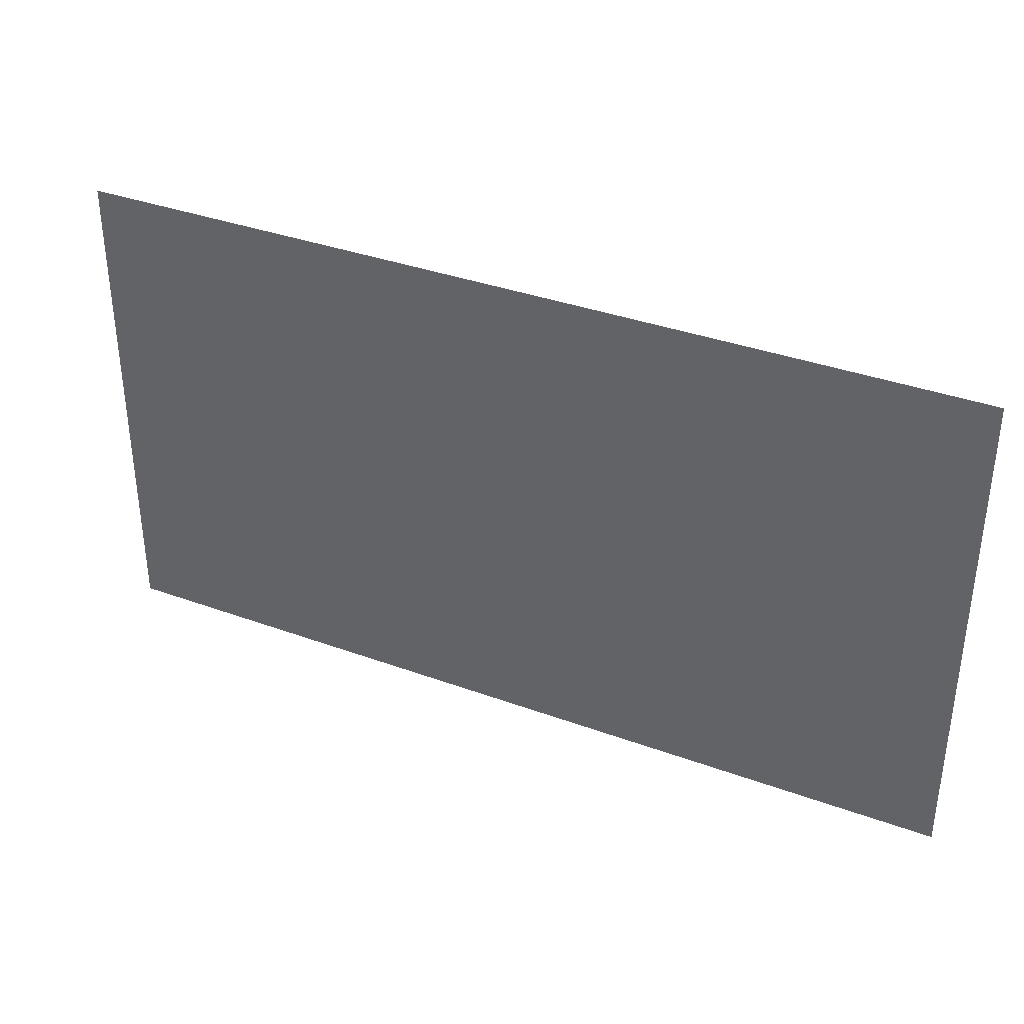
<metadata>
{"format":"obj","ext":"obj","renderer":"f3d","projection":"perspective","resolution":1024,"background":"white","views":[{"elev":36.1,"azim":-154.4,"up":"+Y"}]}
</metadata>
<code>
v -12.16 -7.04 0
v -12.8 -7.04 0
v -12.8 -6.4 0
v -12.16 -6.4 0
v -11.52 -7.04 0
v -12.16 -7.04 0
v -12.16 -6.4 0
v -11.52 -6.4 0
v -10.88 -7.04 0
v -11.52 -7.04 0
v -11.52 -6.4 0
v -10.88 -6.4 0
v -10.24 -7.04 0
v -10.88 -7.04 0
v -10.88 -6.4 0
v -10.24 -6.4 0
v -9.6 -7.04 0
v -10.24 -7.04 0
v -10.24 -6.4 0
v -9.6 -6.4 0
v -8.96 -7.04 0
v -9.6 -7.04 0
v -9.6 -6.4 0
v -8.96 -6.4 0
v -8.32 -7.04 0
v -8.96 -7.04 0
v -8.96 -6.4 0
v -8.32 -6.4 0
v -7.68 -7.04 0
v -8.32 -7.04 0
v -8.32 -6.4 0
v -7.68 -6.4 0
v -7.04 -7.04 0
v -7.68 -7.04 0
v -7.68 -6.4 0
v -7.04 -6.4 0
v -6.4 -7.04 0
v -7.04 -7.04 0
v -7.04 -6.4 0
v -6.4 -6.4 0
v -5.76 -7.04 0
v -6.4 -7.04 0
v -6.4 -6.4 0
v -5.76 -6.4 0
v -5.12 -7.04 0
v -5.76 -7.04 0
v -5.76 -6.4 0
v -5.12 -6.4 0
v -4.48 -7.04 0
v -5.12 -7.04 0
v -5.12 -6.4 0
v -4.48 -6.4 0
v -3.84 -7.04 0
v -4.48 -7.04 0
v -4.48 -6.4 0
v -3.84 -6.4 0
v -3.2 -7.04 0
v -3.84 -7.04 0
v -3.84 -6.4 0
v -3.2 -6.4 0
v -2.56 -7.04 0
v -3.2 -7.04 0
v -3.2 -6.4 0
v -2.56 -6.4 0
v -1.92 -7.04 0
v -2.56 -7.04 0
v -2.56 -6.4 0
v -1.92 -6.4 0
v -1.28 -7.04 0
v -1.92 -7.04 0
v -1.92 -6.4 0
v -1.28 -6.4 0
v -0.64 -7.04 0
v -1.28 -7.04 0
v -1.28 -6.4 0
v -0.64 -6.4 0
v 0 -7.04 0
v -0.64 -7.04 0
v -0.64 -6.4 0
v 0 -6.4 0
v -12.16 -6.4 0
v -12.8 -6.4 0
v -12.8 -5.76 0
v -12.16 -5.76 0
v -11.52 -6.4 0
v -12.16 -6.4 0
v -12.16 -5.76 0
v -11.52 -5.76 0
v -10.88 -6.4 0
v -11.52 -6.4 0
v -11.52 -5.76 0
v -10.88 -5.76 0
v -10.24 -6.4 0
v -10.88 -6.4 0
v -10.88 -5.76 0
v -10.24 -5.76 0
v -9.6 -6.4 0
v -10.24 -6.4 0
v -10.24 -5.76 0
v -9.6 -5.76 0
v -8.96 -6.4 0
v -9.6 -6.4 0
v -9.6 -5.76 0
v -8.96 -5.76 0
v -8.32 -6.4 0
v -8.96 -6.4 0
v -8.96 -5.76 0
v -8.32 -5.76 0
v -7.68 -6.4 0
v -8.32 -6.4 0
v -8.32 -5.76 0
v -7.68 -5.76 0
v -7.04 -6.4 0
v -7.68 -6.4 0
v -7.68 -5.76 0
v -7.04 -5.76 0
v -6.4 -6.4 0
v -7.04 -6.4 0
v -7.04 -5.76 0
v -6.4 -5.76 0
v -5.76 -6.4 0
v -6.4 -6.4 0
v -6.4 -5.76 0
v -5.76 -5.76 0
v -5.12 -6.4 0
v -5.76 -6.4 0
v -5.76 -5.76 0
v -5.12 -5.76 0
v -4.48 -6.4 0
v -5.12 -6.4 0
v -5.12 -5.76 0
v -4.48 -5.76 0
v -3.84 -6.4 0
v -4.48 -6.4 0
v -4.48 -5.76 0
v -3.84 -5.76 0
v -3.2 -6.4 0
v -3.84 -6.4 0
v -3.84 -5.76 0
v -3.2 -5.76 0
v -2.56 -6.4 0
v -3.2 -6.4 0
v -3.2 -5.76 0
v -2.56 -5.76 0
v -1.92 -6.4 0
v -2.56 -6.4 0
v -2.56 -5.76 0
v -1.92 -5.76 0
v -1.28 -6.4 0
v -1.92 -6.4 0
v -1.92 -5.76 0
v -1.28 -5.76 0
v -0.64 -6.4 0
v -1.28 -6.4 0
v -1.28 -5.76 0
v -0.64 -5.76 0
v 0 -6.4 0
v -0.64 -6.4 0
v -0.64 -5.76 0
v 0 -5.76 0
v -12.16 -5.76 0
v -12.8 -5.76 0
v -12.8 -5.12 0
v -12.16 -5.12 0
v -11.52 -5.76 0
v -12.16 -5.76 0
v -12.16 -5.12 0
v -11.52 -5.12 0
v -10.88 -5.76 0
v -11.52 -5.76 0
v -11.52 -5.12 0
v -10.88 -5.12 0
v -10.24 -5.76 0
v -10.88 -5.76 0
v -10.88 -5.12 0
v -10.24 -5.12 0
v -9.6 -5.76 0
v -10.24 -5.76 0
v -10.24 -5.12 0
v -9.6 -5.12 0
v -8.96 -5.76 0
v -9.6 -5.76 0
v -9.6 -5.12 0
v -8.96 -5.12 0
v -8.32 -5.76 0
v -8.96 -5.76 0
v -8.96 -5.12 0
v -8.32 -5.12 0
v -7.68 -5.76 0
v -8.32 -5.76 0
v -8.32 -5.12 0
v -7.68 -5.12 0
v -7.04 -5.76 0
v -7.68 -5.76 0
v -7.68 -5.12 0
v -7.04 -5.12 0
v -6.4 -5.76 0
v -7.04 -5.76 0
v -7.04 -5.12 0
v -6.4 -5.12 0
v -5.76 -5.76 0
v -6.4 -5.76 0
v -6.4 -5.12 0
v -5.76 -5.12 0
v -5.12 -5.76 0
v -5.76 -5.76 0
v -5.76 -5.12 0
v -5.12 -5.12 0
v -4.48 -5.76 0
v -5.12 -5.76 0
v -5.12 -5.12 0
v -4.48 -5.12 0
v -3.84 -5.76 0
v -4.48 -5.76 0
v -4.48 -5.12 0
v -3.84 -5.12 0
v -3.2 -5.76 0
v -3.84 -5.76 0
v -3.84 -5.12 0
v -3.2 -5.12 0
v -2.56 -5.76 0
v -3.2 -5.76 0
v -3.2 -5.12 0
v -2.56 -5.12 0
v -1.92 -5.76 0
v -2.56 -5.76 0
v -2.56 -5.12 0
v -1.92 -5.12 0
v -1.28 -5.76 0
v -1.92 -5.76 0
v -1.92 -5.12 0
v -1.28 -5.12 0
v -0.64 -5.76 0
v -1.28 -5.76 0
v -1.28 -5.12 0
v -0.64 -5.12 0
v 0 -5.76 0
v -0.64 -5.76 0
v -0.64 -5.12 0
v 0 -5.12 0
v -12.16 -5.12 0
v -12.8 -5.12 0
v -12.8 -4.48 0
v -12.16 -4.48 0
v -11.52 -5.12 0
v -12.16 -5.12 0
v -12.16 -4.48 0
v -11.52 -4.48 0
v -10.88 -5.12 0
v -11.52 -5.12 0
v -11.52 -4.48 0
v -10.88 -4.48 0
v -10.24 -5.12 0
v -10.88 -5.12 0
v -10.88 -4.48 0
v -10.24 -4.48 0
v -9.6 -5.12 0
v -10.24 -5.12 0
v -10.24 -4.48 0
v -9.6 -4.48 0
v -8.96 -5.12 0
v -9.6 -5.12 0
v -9.6 -4.48 0
v -8.96 -4.48 0
v -8.32 -5.12 0
v -8.96 -5.12 0
v -8.96 -4.48 0
v -8.32 -4.48 0
v -7.68 -5.12 0
v -8.32 -5.12 0
v -8.32 -4.48 0
v -7.68 -4.48 0
v -7.04 -5.12 0
v -7.68 -5.12 0
v -7.68 -4.48 0
v -7.04 -4.48 0
v -6.4 -5.12 0
v -7.04 -5.12 0
v -7.04 -4.48 0
v -6.4 -4.48 0
v -5.76 -5.12 0
v -6.4 -5.12 0
v -6.4 -4.48 0
v -5.76 -4.48 0
v -5.12 -5.12 0
v -5.76 -5.12 0
v -5.76 -4.48 0
v -5.12 -4.48 0
v -4.48 -5.12 0
v -5.12 -5.12 0
v -5.12 -4.48 0
v -4.48 -4.48 0
v -3.84 -5.12 0
v -4.48 -5.12 0
v -4.48 -4.48 0
v -3.84 -4.48 0
v -3.2 -5.12 0
v -3.84 -5.12 0
v -3.84 -4.48 0
v -3.2 -4.48 0
v -2.56 -5.12 0
v -3.2 -5.12 0
v -3.2 -4.48 0
v -2.56 -4.48 0
v -1.92 -5.12 0
v -2.56 -5.12 0
v -2.56 -4.48 0
v -1.92 -4.48 0
v -1.28 -5.12 0
v -1.92 -5.12 0
v -1.92 -4.48 0
v -1.28 -4.48 0
v -0.64 -5.12 0
v -1.28 -5.12 0
v -1.28 -4.48 0
v -0.64 -4.48 0
v 0 -5.12 0
v -0.64 -5.12 0
v -0.64 -4.48 0
v 0 -4.48 0
v -12.16 -4.48 0
v -12.8 -4.48 0
v -12.8 -3.84 0
v -12.16 -3.84 0
v -11.52 -4.48 0
v -12.16 -4.48 0
v -12.16 -3.84 0
v -11.52 -3.84 0
v -10.88 -4.48 0
v -11.52 -4.48 0
v -11.52 -3.84 0
v -10.88 -3.84 0
v -10.24 -4.48 0
v -10.88 -4.48 0
v -10.88 -3.84 0
v -10.24 -3.84 0
v -9.6 -4.48 0
v -10.24 -4.48 0
v -10.24 -3.84 0
v -9.6 -3.84 0
v -8.96 -4.48 0
v -9.6 -4.48 0
v -9.6 -3.84 0
v -8.96 -3.84 0
v -8.32 -4.48 0
v -8.96 -4.48 0
v -8.96 -3.84 0
v -8.32 -3.84 0
v -7.68 -4.48 0
v -8.32 -4.48 0
v -8.32 -3.84 0
v -7.68 -3.84 0
v -7.04 -4.48 0
v -7.68 -4.48 0
v -7.68 -3.84 0
v -7.04 -3.84 0
v -6.4 -4.48 0
v -7.04 -4.48 0
v -7.04 -3.84 0
v -6.4 -3.84 0
v -5.76 -4.48 0
v -6.4 -4.48 0
v -6.4 -3.84 0
v -5.76 -3.84 0
v -5.12 -4.48 0
v -5.76 -4.48 0
v -5.76 -3.84 0
v -5.12 -3.84 0
v -4.48 -4.48 0
v -5.12 -4.48 0
v -5.12 -3.84 0
v -4.48 -3.84 0
v -3.84 -4.48 0
v -4.48 -4.48 0
v -4.48 -3.84 0
v -3.84 -3.84 0
v -3.2 -4.48 0
v -3.84 -4.48 0
v -3.84 -3.84 0
v -3.2 -3.84 0
v -2.56 -4.48 0
v -3.2 -4.48 0
v -3.2 -3.84 0
v -2.56 -3.84 0
v -1.92 -4.48 0
v -2.56 -4.48 0
v -2.56 -3.84 0
v -1.92 -3.84 0
v -1.28 -4.48 0
v -1.92 -4.48 0
v -1.92 -3.84 0
v -1.28 -3.84 0
v -0.64 -4.48 0
v -1.28 -4.48 0
v -1.28 -3.84 0
v -0.64 -3.84 0
v 0 -4.48 0
v -0.64 -4.48 0
v -0.64 -3.84 0
v 0 -3.84 0
v -12.16 -3.84 0
v -12.8 -3.84 0
v -12.8 -3.2 0
v -12.16 -3.2 0
v -11.52 -3.84 0
v -12.16 -3.84 0
v -12.16 -3.2 0
v -11.52 -3.2 0
v -10.88 -3.84 0
v -11.52 -3.84 0
v -11.52 -3.2 0
v -10.88 -3.2 0
v -10.24 -3.84 0
v -10.88 -3.84 0
v -10.88 -3.2 0
v -10.24 -3.2 0
v -9.6 -3.84 0
v -10.24 -3.84 0
v -10.24 -3.2 0
v -9.6 -3.2 0
v -8.96 -3.84 0
v -9.6 -3.84 0
v -9.6 -3.2 0
v -8.96 -3.2 0
v -8.32 -3.84 0
v -8.96 -3.84 0
v -8.96 -3.2 0
v -8.32 -3.2 0
v -7.68 -3.84 0
v -8.32 -3.84 0
v -8.32 -3.2 0
v -7.68 -3.2 0
v -7.04 -3.84 0
v -7.68 -3.84 0
v -7.68 -3.2 0
v -7.04 -3.2 0
v -6.4 -3.84 0
v -7.04 -3.84 0
v -7.04 -3.2 0
v -6.4 -3.2 0
v -5.76 -3.84 0
v -6.4 -3.84 0
v -6.4 -3.2 0
v -5.76 -3.2 0
v -5.12 -3.84 0
v -5.76 -3.84 0
v -5.76 -3.2 0
v -5.12 -3.2 0
v -4.48 -3.84 0
v -5.12 -3.84 0
v -5.12 -3.2 0
v -4.48 -3.2 0
v -3.84 -3.84 0
v -4.48 -3.84 0
v -4.48 -3.2 0
v -3.84 -3.2 0
v -3.2 -3.84 0
v -3.84 -3.84 0
v -3.84 -3.2 0
v -3.2 -3.2 0
v -2.56 -3.84 0
v -3.2 -3.84 0
v -3.2 -3.2 0
v -2.56 -3.2 0
v -1.92 -3.84 0
v -2.56 -3.84 0
v -2.56 -3.2 0
v -1.92 -3.2 0
v -1.28 -3.84 0
v -1.92 -3.84 0
v -1.92 -3.2 0
v -1.28 -3.2 0
v -0.64 -3.84 0
v -1.28 -3.84 0
v -1.28 -3.2 0
v -0.64 -3.2 0
v 0 -3.84 0
v -0.64 -3.84 0
v -0.64 -3.2 0
v 0 -3.2 0
v -12.16 -3.2 0
v -12.8 -3.2 0
v -12.8 -2.56 0
v -12.16 -2.56 0
v -11.52 -3.2 0
v -12.16 -3.2 0
v -12.16 -2.56 0
v -11.52 -2.56 0
v -10.88 -3.2 0
v -11.52 -3.2 0
v -11.52 -2.56 0
v -10.88 -2.56 0
v -10.24 -3.2 0
v -10.88 -3.2 0
v -10.88 -2.56 0
v -10.24 -2.56 0
v -9.6 -3.2 0
v -10.24 -3.2 0
v -10.24 -2.56 0
v -9.6 -2.56 0
v -8.96 -3.2 0
v -9.6 -3.2 0
v -9.6 -2.56 0
v -8.96 -2.56 0
v -8.32 -3.2 0
v -8.96 -3.2 0
v -8.96 -2.56 0
v -8.32 -2.56 0
v -7.68 -3.2 0
v -8.32 -3.2 0
v -8.32 -2.56 0
v -7.68 -2.56 0
v -7.04 -3.2 0
v -7.68 -3.2 0
v -7.68 -2.56 0
v -7.04 -2.56 0
v -6.4 -3.2 0
v -7.04 -3.2 0
v -7.04 -2.56 0
v -6.4 -2.56 0
v -5.76 -3.2 0
v -6.4 -3.2 0
v -6.4 -2.56 0
v -5.76 -2.56 0
v -5.12 -3.2 0
v -5.76 -3.2 0
v -5.76 -2.56 0
v -5.12 -2.56 0
v -4.48 -3.2 0
v -5.12 -3.2 0
v -5.12 -2.56 0
v -4.48 -2.56 0
v -3.84 -3.2 0
v -4.48 -3.2 0
v -4.48 -2.56 0
v -3.84 -2.56 0
v -3.2 -3.2 0
v -3.84 -3.2 0
v -3.84 -2.56 0
v -3.2 -2.56 0
v -2.56 -3.2 0
v -3.2 -3.2 0
v -3.2 -2.56 0
v -2.56 -2.56 0
v -1.92 -3.2 0
v -2.56 -3.2 0
v -2.56 -2.56 0
v -1.92 -2.56 0
v -1.28 -3.2 0
v -1.92 -3.2 0
v -1.92 -2.56 0
v -1.28 -2.56 0
v -0.64 -3.2 0
v -1.28 -3.2 0
v -1.28 -2.56 0
v -0.64 -2.56 0
v 0 -3.2 0
v -0.64 -3.2 0
v -0.64 -2.56 0
v 0 -2.56 0
v -12.16 -2.56 0
v -12.8 -2.56 0
v -12.8 -1.92 0
v -12.16 -1.92 0
v -11.52 -2.56 0
v -12.16 -2.56 0
v -12.16 -1.92 0
v -11.52 -1.92 0
v -10.88 -2.56 0
v -11.52 -2.56 0
v -11.52 -1.92 0
v -10.88 -1.92 0
v -10.24 -2.56 0
v -10.88 -2.56 0
v -10.88 -1.92 0
v -10.24 -1.92 0
v -9.6 -2.56 0
v -10.24 -2.56 0
v -10.24 -1.92 0
v -9.6 -1.92 0
v -8.96 -2.56 0
v -9.6 -2.56 0
v -9.6 -1.92 0
v -8.96 -1.92 0
v -8.32 -2.56 0
v -8.96 -2.56 0
v -8.96 -1.92 0
v -8.32 -1.92 0
v -7.68 -2.56 0
v -8.32 -2.56 0
v -8.32 -1.92 0
v -7.68 -1.92 0
v -7.04 -2.56 0
v -7.68 -2.56 0
v -7.68 -1.92 0
v -7.04 -1.92 0
v -6.4 -2.56 0
v -7.04 -2.56 0
v -7.04 -1.92 0
v -6.4 -1.92 0
v -5.76 -2.56 0
v -6.4 -2.56 0
v -6.4 -1.92 0
v -5.76 -1.92 0
v -5.12 -2.56 0
v -5.76 -2.56 0
v -5.76 -1.92 0
v -5.12 -1.92 0
v -4.48 -2.56 0
v -5.12 -2.56 0
v -5.12 -1.92 0
v -4.48 -1.92 0
v -3.84 -2.56 0
v -4.48 -2.56 0
v -4.48 -1.92 0
v -3.84 -1.92 0
v -3.2 -2.56 0
v -3.84 -2.56 0
v -3.84 -1.92 0
v -3.2 -1.92 0
v -2.56 -2.56 0
v -3.2 -2.56 0
v -3.2 -1.92 0
v -2.56 -1.92 0
v -1.92 -2.56 0
v -2.56 -2.56 0
v -2.56 -1.92 0
v -1.92 -1.92 0
v -1.28 -2.56 0
v -1.92 -2.56 0
v -1.92 -1.92 0
v -1.28 -1.92 0
v -0.64 -2.56 0
v -1.28 -2.56 0
v -1.28 -1.92 0
v -0.64 -1.92 0
v 0 -2.56 0
v -0.64 -2.56 0
v -0.64 -1.92 0
v 0 -1.92 0
v -12.16 -1.92 0
v -12.8 -1.92 0
v -12.8 -1.28 0
v -12.16 -1.28 0
v -11.52 -1.92 0
v -12.16 -1.92 0
v -12.16 -1.28 0
v -11.52 -1.28 0
v -10.88 -1.92 0
v -11.52 -1.92 0
v -11.52 -1.28 0
v -10.88 -1.28 0
v -10.24 -1.92 0
v -10.88 -1.92 0
v -10.88 -1.28 0
v -10.24 -1.28 0
v -9.6 -1.92 0
v -10.24 -1.92 0
v -10.24 -1.28 0
v -9.6 -1.28 0
v -8.96 -1.92 0
v -9.6 -1.92 0
v -9.6 -1.28 0
v -8.96 -1.28 0
v -8.32 -1.92 0
v -8.96 -1.92 0
v -8.96 -1.28 0
v -8.32 -1.28 0
v -7.68 -1.92 0
v -8.32 -1.92 0
v -8.32 -1.28 0
v -7.68 -1.28 0
v -7.04 -1.92 0
v -7.68 -1.92 0
v -7.68 -1.28 0
v -7.04 -1.28 0
v -6.4 -1.92 0
v -7.04 -1.92 0
v -7.04 -1.28 0
v -6.4 -1.28 0
v -5.76 -1.92 0
v -6.4 -1.92 0
v -6.4 -1.28 0
v -5.76 -1.28 0
v -5.12 -1.92 0
v -5.76 -1.92 0
v -5.76 -1.28 0
v -5.12 -1.28 0
v -4.48 -1.92 0
v -5.12 -1.92 0
v -5.12 -1.28 0
v -4.48 -1.28 0
v -3.84 -1.92 0
v -4.48 -1.92 0
v -4.48 -1.28 0
v -3.84 -1.28 0
v -3.2 -1.92 0
v -3.84 -1.92 0
v -3.84 -1.28 0
v -3.2 -1.28 0
v -2.56 -1.92 0
v -3.2 -1.92 0
v -3.2 -1.28 0
v -2.56 -1.28 0
v -1.92 -1.92 0
v -2.56 -1.92 0
v -2.56 -1.28 0
v -1.92 -1.28 0
v -1.28 -1.92 0
v -1.92 -1.92 0
v -1.92 -1.28 0
v -1.28 -1.28 0
v -0.64 -1.92 0
v -1.28 -1.92 0
v -1.28 -1.28 0
v -0.64 -1.28 0
v 0 -1.92 0
v -0.64 -1.92 0
v -0.64 -1.28 0
v 0 -1.28 0
v -12.16 -1.28 0
v -12.8 -1.28 0
v -12.8 -0.64 0
v -12.16 -0.64 0
v -11.52 -1.28 0
v -12.16 -1.28 0
v -12.16 -0.64 0
v -11.52 -0.64 0
v -10.88 -1.28 0
v -11.52 -1.28 0
v -11.52 -0.64 0
v -10.88 -0.64 0
v -10.24 -1.28 0
v -10.88 -1.28 0
v -10.88 -0.64 0
v -10.24 -0.64 0
v -9.6 -1.28 0
v -10.24 -1.28 0
v -10.24 -0.64 0
v -9.6 -0.64 0
v -8.96 -1.28 0
v -9.6 -1.28 0
v -9.6 -0.64 0
v -8.96 -0.64 0
v -8.32 -1.28 0
v -8.96 -1.28 0
v -8.96 -0.64 0
v -8.32 -0.64 0
v -7.68 -1.28 0
v -8.32 -1.28 0
v -8.32 -0.64 0
v -7.68 -0.64 0
v -7.04 -1.28 0
v -7.68 -1.28 0
v -7.68 -0.64 0
v -7.04 -0.64 0
v -6.4 -1.28 0
v -7.04 -1.28 0
v -7.04 -0.64 0
v -6.4 -0.64 0
v -5.76 -1.28 0
v -6.4 -1.28 0
v -6.4 -0.64 0
v -5.76 -0.64 0
v -5.12 -1.28 0
v -5.76 -1.28 0
v -5.76 -0.64 0
v -5.12 -0.64 0
v -4.48 -1.28 0
v -5.12 -1.28 0
v -5.12 -0.64 0
v -4.48 -0.64 0
v -3.84 -1.28 0
v -4.48 -1.28 0
v -4.48 -0.64 0
v -3.84 -0.64 0
v -3.2 -1.28 0
v -3.84 -1.28 0
v -3.84 -0.64 0
v -3.2 -0.64 0
v -2.56 -1.28 0
v -3.2 -1.28 0
v -3.2 -0.64 0
v -2.56 -0.64 0
v -1.92 -1.28 0
v -2.56 -1.28 0
v -2.56 -0.64 0
v -1.92 -0.64 0
v -1.28 -1.28 0
v -1.92 -1.28 0
v -1.92 -0.64 0
v -1.28 -0.64 0
v -0.64 -1.28 0
v -1.28 -1.28 0
v -1.28 -0.64 0
v -0.64 -0.64 0
v 0 -1.28 0
v -0.64 -1.28 0
v -0.64 -0.64 0
v 0 -0.64 0
v -12.16 -0.64 0
v -12.8 -0.64 0
v -12.8 0 0
v -12.16 0 0
v -11.52 -0.64 0
v -12.16 -0.64 0
v -12.16 0 0
v -11.52 0 0
v -10.88 -0.64 0
v -11.52 -0.64 0
v -11.52 0 0
v -10.88 0 0
v -10.24 -0.64 0
v -10.88 -0.64 0
v -10.88 0 0
v -10.24 0 0
v -9.6 -0.64 0
v -10.24 -0.64 0
v -10.24 0 0
v -9.6 0 0
v -8.96 -0.64 0
v -9.6 -0.64 0
v -9.6 0 0
v -8.96 0 0
v -8.32 -0.64 0
v -8.96 -0.64 0
v -8.96 0 0
v -8.32 0 0
v -7.68 -0.64 0
v -8.32 -0.64 0
v -8.32 0 0
v -7.68 0 0
v -7.04 -0.64 0
v -7.68 -0.64 0
v -7.68 0 0
v -7.04 0 0
v -6.4 -0.64 0
v -7.04 -0.64 0
v -7.04 0 0
v -6.4 0 0
v -5.76 -0.64 0
v -6.4 -0.64 0
v -6.4 0 0
v -5.76 0 0
v -5.12 -0.64 0
v -5.76 -0.64 0
v -5.76 0 0
v -5.12 0 0
v -4.48 -0.64 0
v -5.12 -0.64 0
v -5.12 0 0
v -4.48 0 0
v -3.84 -0.64 0
v -4.48 -0.64 0
v -4.48 0 0
v -3.84 0 0
v -3.2 -0.64 0
v -3.84 -0.64 0
v -3.84 0 0
v -3.2 0 0
v -2.56 -0.64 0
v -3.2 -0.64 0
v -3.2 0 0
v -2.56 0 0
v -1.92 -0.64 0
v -2.56 -0.64 0
v -2.56 0 0
v -1.92 0 0
v -1.28 -0.64 0
v -1.92 -0.64 0
v -1.92 0 0
v -1.28 0 0
v -0.64 -0.64 0
v -1.28 -0.64 0
v -1.28 0 0
v -0.64 0 0
v 0 -0.64 0
v -0.64 -0.64 0
v -0.64 0 0
v 0 0 0
g Battle-Room_Normal-5_mesh_0001
f 1 2 3 4
f 5 6 7 8
f 9 10 11 12
f 13 14 15 16
f 17 18 19 20
f 21 22 23 24
f 25 26 27 28
f 29 30 31 32
f 33 34 35 36
f 37 38 39 40
f 41 42 43 44
f 45 46 47 48
f 49 50 51 52
f 53 54 55 56
f 57 58 59 60
f 61 62 63 64
f 65 66 67 68
f 69 70 71 72
f 73 74 75 76
f 77 78 79 80
f 81 82 83 84
f 85 86 87 88
f 89 90 91 92
f 93 94 95 96
f 97 98 99 100
f 101 102 103 104
f 105 106 107 108
f 109 110 111 112
f 113 114 115 116
f 117 118 119 120
f 121 122 123 124
f 125 126 127 128
f 129 130 131 132
f 133 134 135 136
f 137 138 139 140
f 141 142 143 144
f 145 146 147 148
f 149 150 151 152
f 153 154 155 156
f 157 158 159 160
f 161 162 163 164
f 165 166 167 168
f 169 170 171 172
f 173 174 175 176
f 177 178 179 180
f 181 182 183 184
f 185 186 187 188
f 189 190 191 192
f 193 194 195 196
f 197 198 199 200
f 201 202 203 204
f 205 206 207 208
f 209 210 211 212
f 213 214 215 216
f 217 218 219 220
f 221 222 223 224
f 225 226 227 228
f 229 230 231 232
f 233 234 235 236
f 237 238 239 240
f 241 242 243 244
f 245 246 247 248
f 249 250 251 252
f 253 254 255 256
f 257 258 259 260
f 261 262 263 264
f 265 266 267 268
f 269 270 271 272
f 273 274 275 276
f 277 278 279 280
f 281 282 283 284
f 285 286 287 288
f 289 290 291 292
f 293 294 295 296
f 297 298 299 300
f 301 302 303 304
f 305 306 307 308
f 309 310 311 312
f 313 314 315 316
f 317 318 319 320
f 321 322 323 324
f 325 326 327 328
f 329 330 331 332
f 333 334 335 336
f 337 338 339 340
f 341 342 343 344
f 345 346 347 348
f 349 350 351 352
f 353 354 355 356
f 357 358 359 360
f 361 362 363 364
f 365 366 367 368
f 369 370 371 372
f 373 374 375 376
f 377 378 379 380
f 381 382 383 384
f 385 386 387 388
f 389 390 391 392
f 393 394 395 396
f 397 398 399 400
f 401 402 403 404
f 405 406 407 408
f 409 410 411 412
f 413 414 415 416
f 417 418 419 420
f 421 422 423 424
f 425 426 427 428
f 429 430 431 432
f 433 434 435 436
f 437 438 439 440
f 441 442 443 444
f 445 446 447 448
f 449 450 451 452
f 453 454 455 456
f 457 458 459 460
f 461 462 463 464
f 465 466 467 468
f 469 470 471 472
f 473 474 475 476
f 477 478 479 480
f 481 482 483 484
f 485 486 487 488
f 489 490 491 492
f 493 494 495 496
f 497 498 499 500
f 501 502 503 504
f 505 506 507 508
f 509 510 511 512
f 513 514 515 516
f 517 518 519 520
f 521 522 523 524
f 525 526 527 528
f 529 530 531 532
f 533 534 535 536
f 537 538 539 540
f 541 542 543 544
f 545 546 547 548
f 549 550 551 552
f 553 554 555 556
f 557 558 559 560
f 561 562 563 564
f 565 566 567 568
f 569 570 571 572
f 573 574 575 576
f 577 578 579 580
f 581 582 583 584
f 585 586 587 588
f 589 590 591 592
f 593 594 595 596
f 597 598 599 600
f 601 602 603 604
f 605 606 607 608
f 609 610 611 612
f 613 614 615 616
f 617 618 619 620
f 621 622 623 624
f 625 626 627 628
f 629 630 631 632
f 633 634 635 636
f 637 638 639 640
f 641 642 643 644
f 645 646 647 648
f 649 650 651 652
f 653 654 655 656
f 657 658 659 660
f 661 662 663 664
f 665 666 667 668
f 669 670 671 672
f 673 674 675 676
f 677 678 679 680
f 681 682 683 684
f 685 686 687 688
f 689 690 691 692
f 693 694 695 696
f 697 698 699 700
f 701 702 703 704
f 705 706 707 708
f 709 710 711 712
f 713 714 715 716
f 717 718 719 720
f 721 722 723 724
f 725 726 727 728
f 729 730 731 732
f 733 734 735 736
f 737 738 739 740
f 741 742 743 744
f 745 746 747 748
f 749 750 751 752
f 753 754 755 756
f 757 758 759 760
f 761 762 763 764
f 765 766 767 768
f 769 770 771 772
f 773 774 775 776
f 777 778 779 780
f 781 782 783 784
f 785 786 787 788
f 789 790 791 792
f 793 794 795 796
f 797 798 799 800
f 801 802 803 804
f 805 806 807 808
f 809 810 811 812
f 813 814 815 816
f 817 818 819 820
f 821 822 823 824
f 825 826 827 828
f 829 830 831 832
f 833 834 835 836
f 837 838 839 840
f 841 842 843 844
f 845 846 847 848
f 849 850 851 852
f 853 854 855 856
f 857 858 859 860
f 861 862 863 864
f 865 866 867 868
f 869 870 871 872
f 873 874 875 876
f 877 878 879 880

</code>
